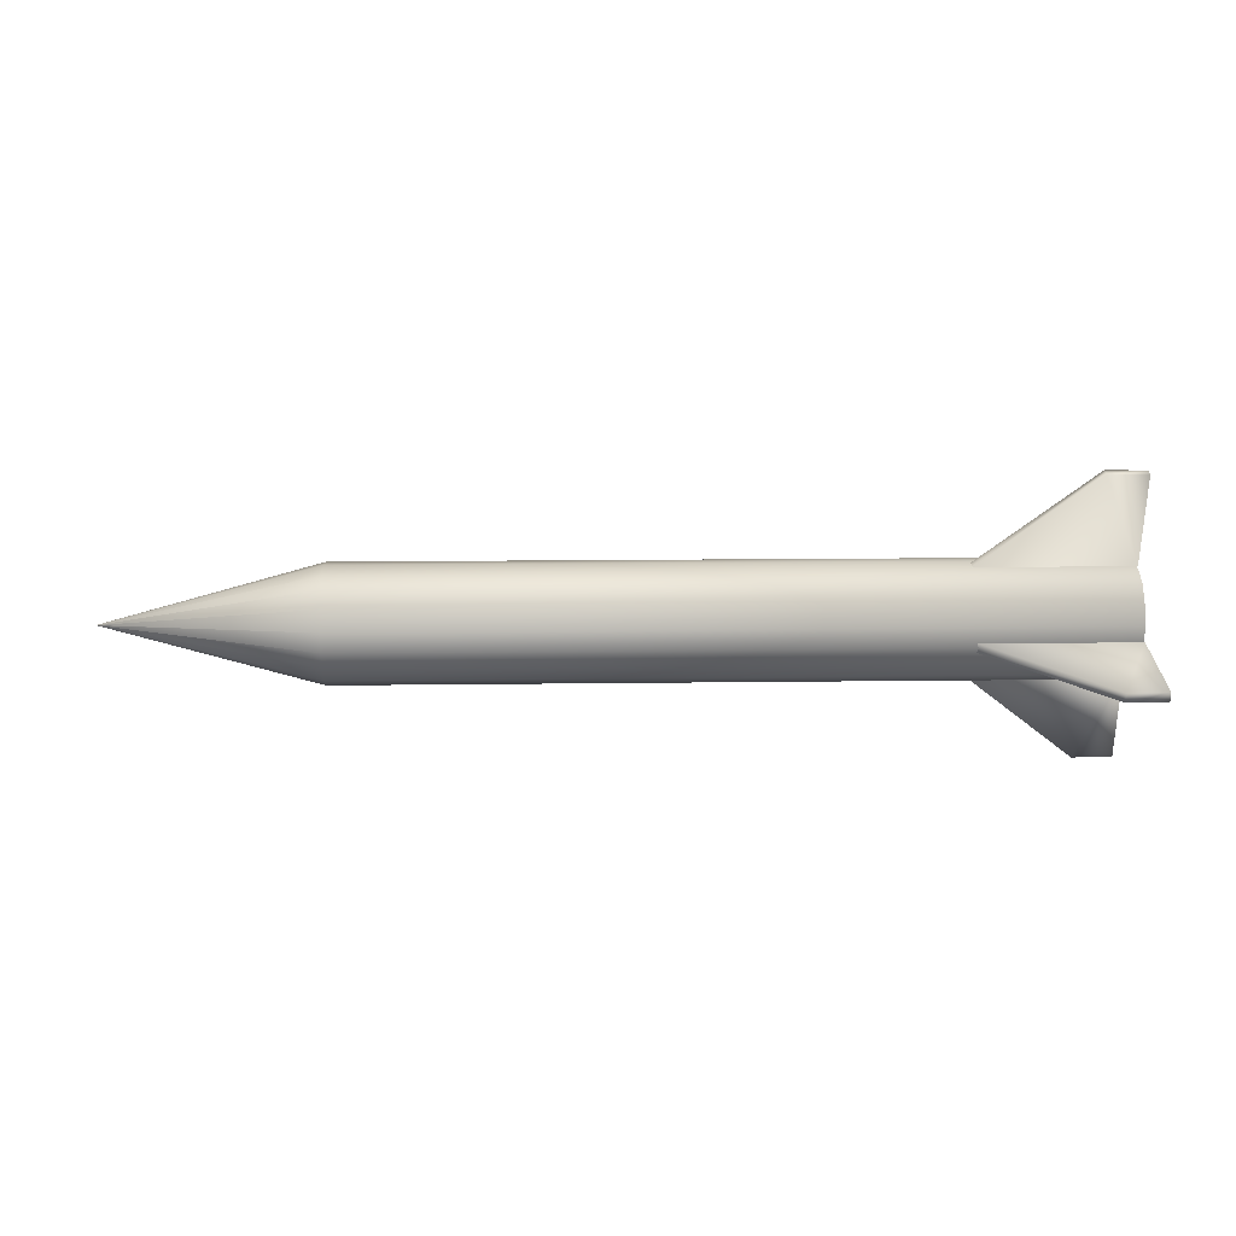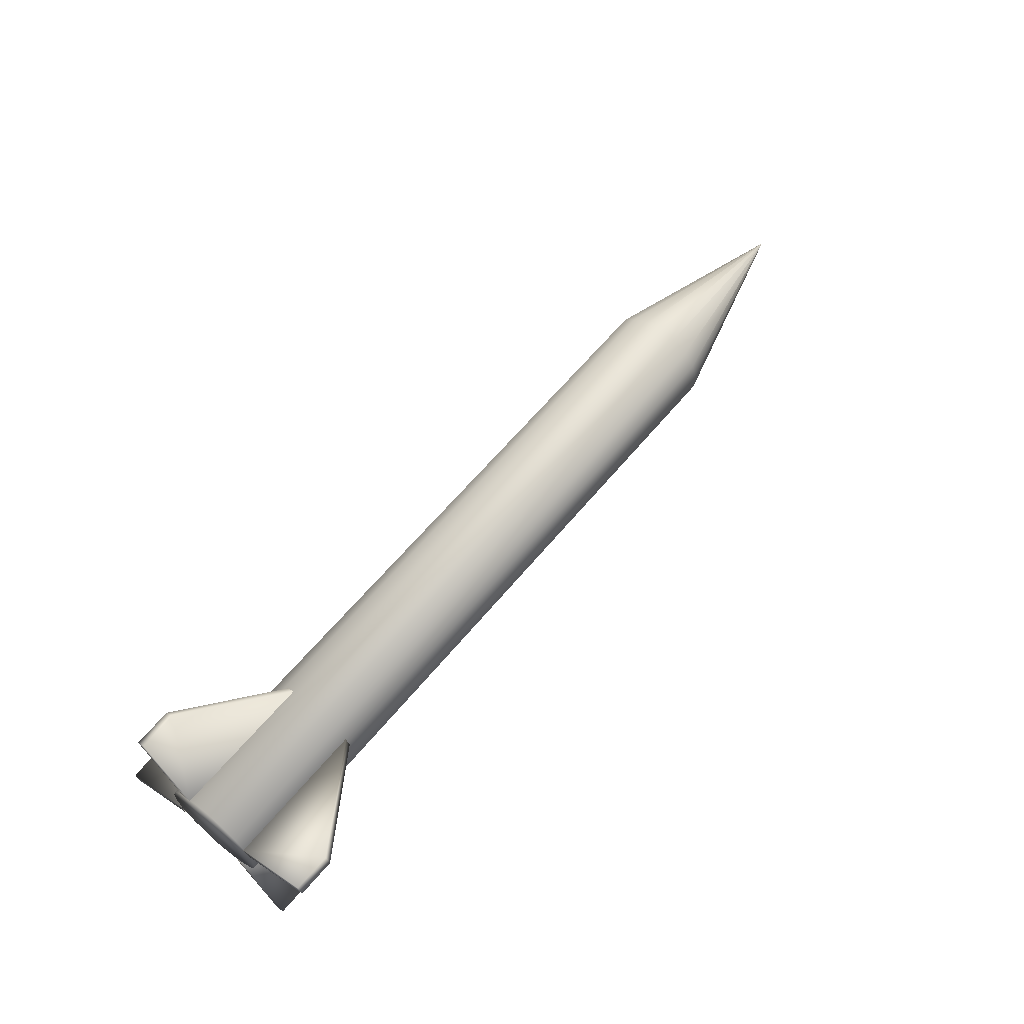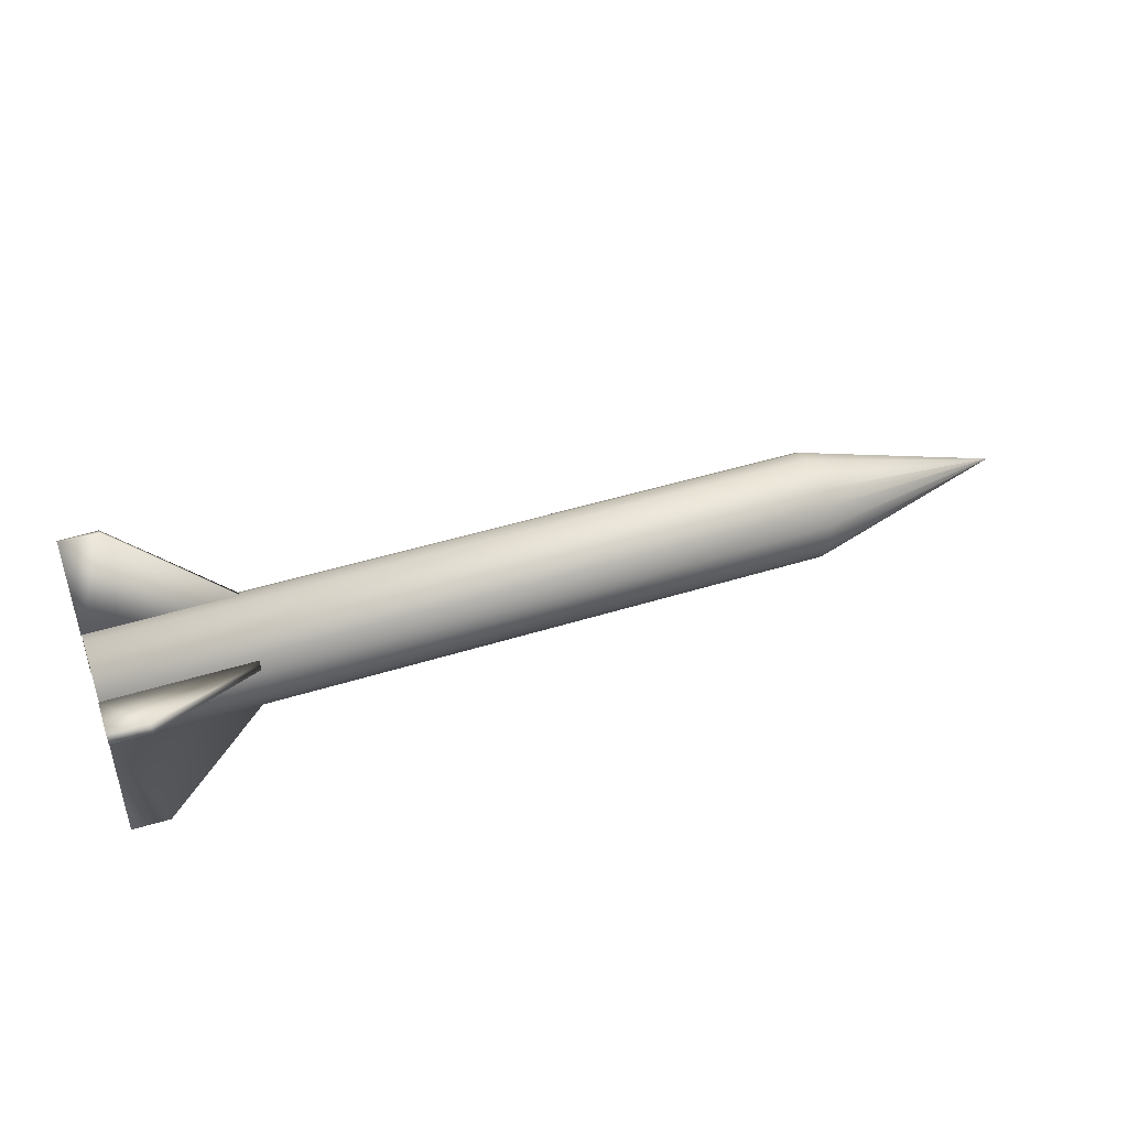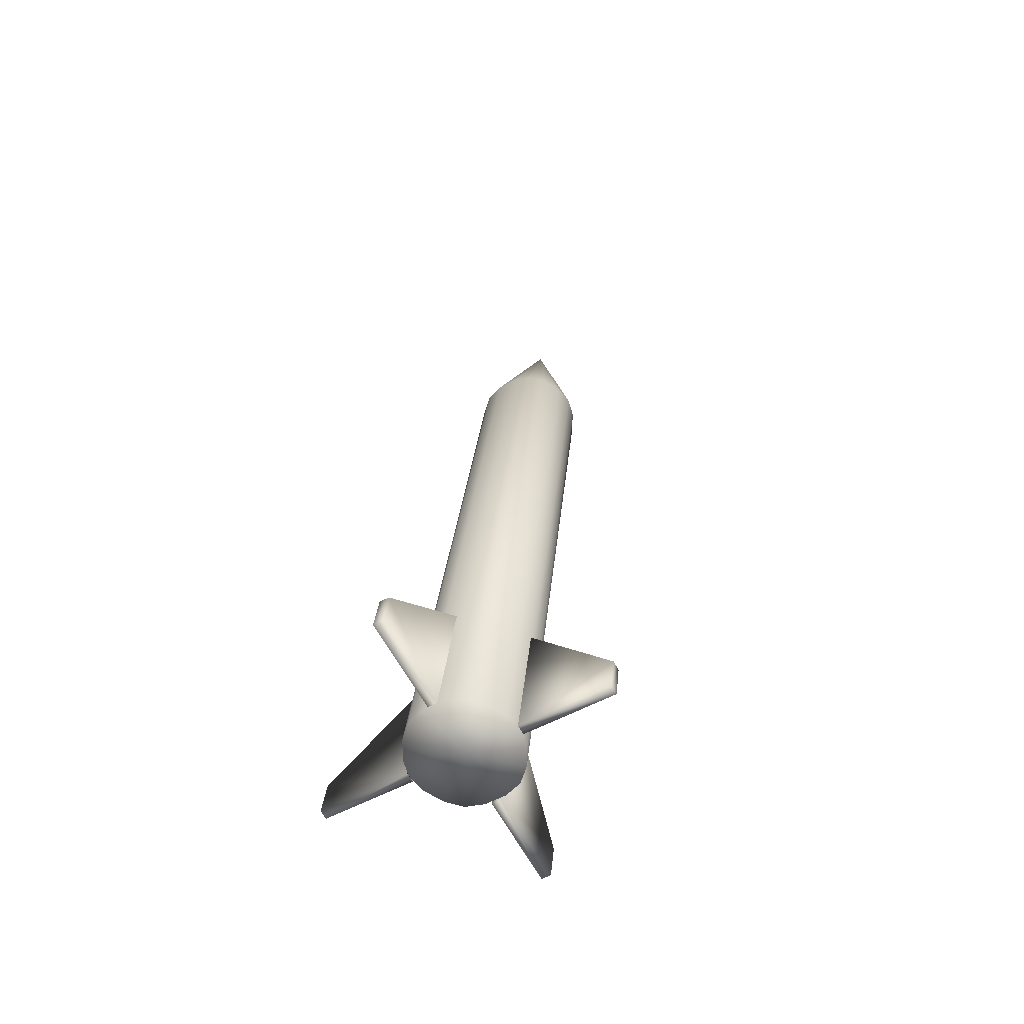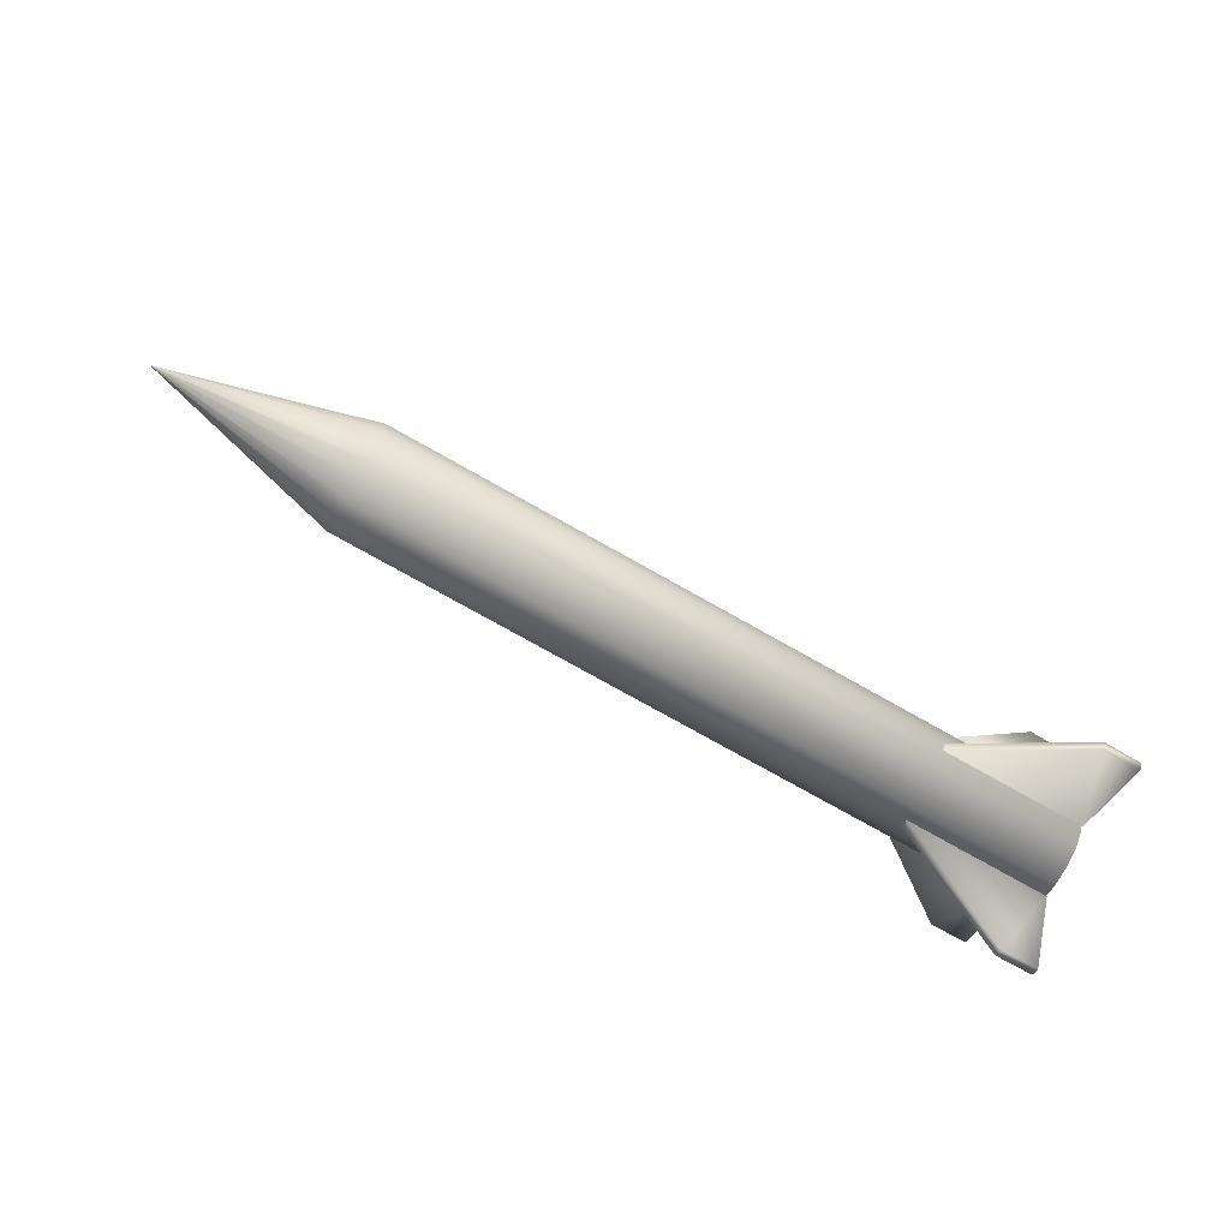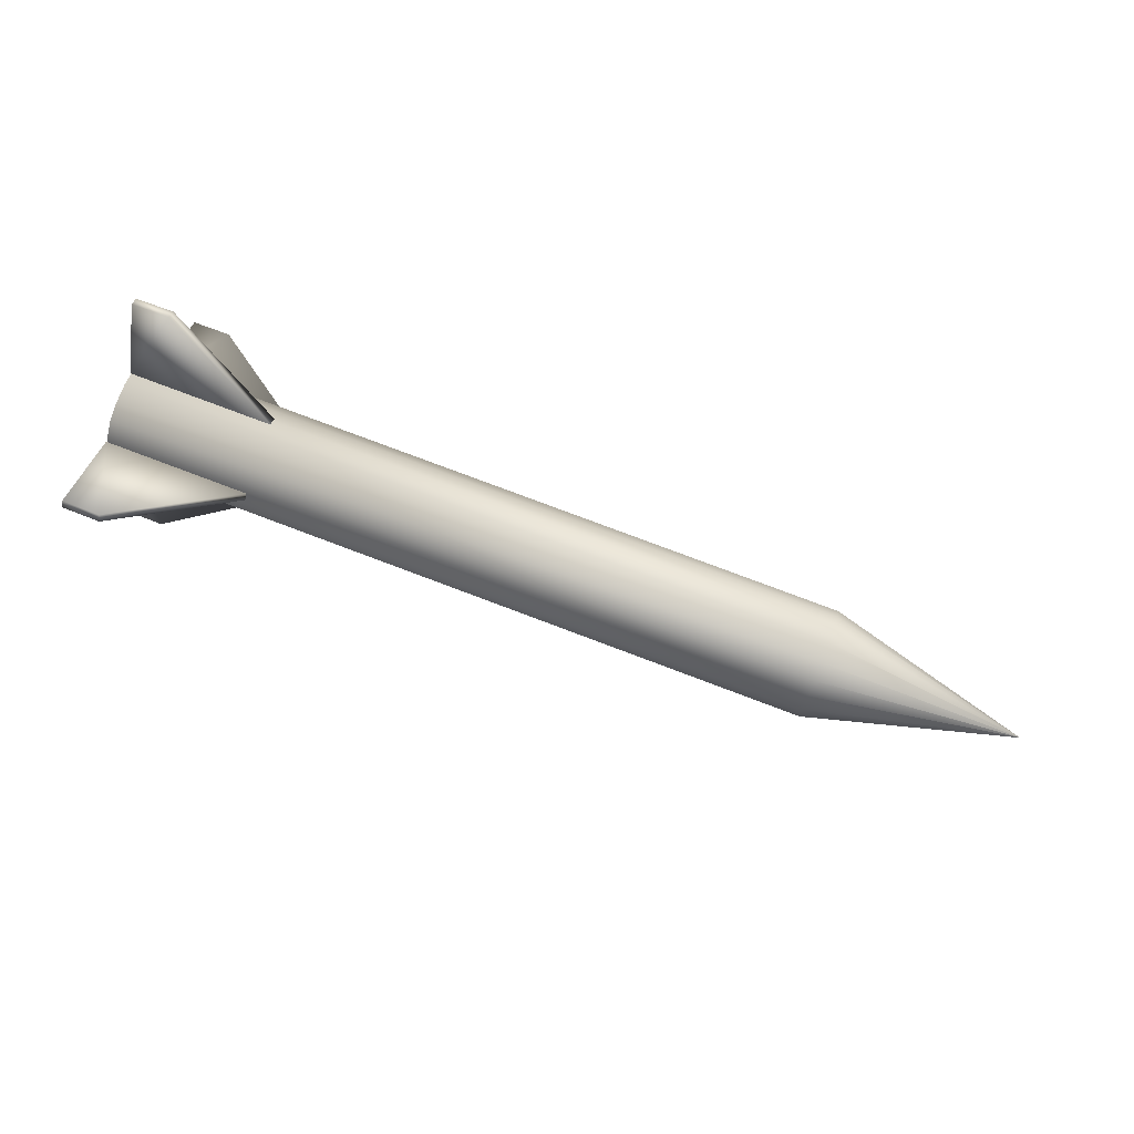
<metadata>
{"format":"obj","ext":"obj","renderer":"f3d","projection":"perspective","resolution":1024,"background":"white","views":[{"elev":-1.7,"azim":178.3,"up":"+Y"},{"elev":62.8,"azim":-50.3,"up":"+Y"},{"elev":46.0,"azim":-20.3,"up":"+Z"},{"elev":26.6,"azim":-85.0,"up":"+Y"},{"elev":-76.9,"azim":150.2,"up":"+Z"},{"elev":75.9,"azim":20.3,"up":"+Z"}]}
</metadata>
<code>
v -0.3742 -0.04772 -0.05434
v -0.3735 0.02005 0.005438
v -0.3741 -0.0253 -0.07488
v -0.3743 -0.0651 -0.02493
v -0.3742 -0.07218 0.004452
v -0.3741 -0.06563 0.0342
v -0.3739 -0.04883 0.06395
v -0.3736 -0.02674 0.08493
v -0.3734 0.002078 0.09404
v -0.3731 0.03624 0.09435
v -0.3729 0.0654 0.08576
v -0.3728 0.08783 0.06522
v -0.3727 0.1052 0.03581
v -0.3728 0.1123 0.006424
v -0.3729 0.1057 -0.02332
v -0.3731 0.08893 -0.05308
v -0.3734 0.06684 -0.07405
v -0.3736 0.03802 -0.08317
v -0.3739 0.003868 -0.08347
v 0.8319 -0.0574 -0.05804
v 0.832 -0.03498 -0.07858
v 0.8319 -0.07478 -0.02863
v 0.8319 -0.08186 0.000758
v 0.8321 -0.07531 0.03051
v 0.8323 -0.05851 0.06026
v 0.8325 -0.03642 0.08124
v 0.8328 -0.007604 0.09035
v 0.8331 0.02655 0.09066
v 0.8333 0.05572 0.08206
v 0.8334 0.07814 0.06152
v 0.8334 0.09552 0.03212
v 0.8334 0.1026 0.00273
v 0.8333 0.09605 -0.02702
v 0.833 0.07925 -0.05677
v 0.8328 0.05716 -0.07775
v 0.8325 0.02834 -0.08686
v 0.8323 -0.005814 -0.08717
v 1.171 0.007143 0.000256
v 1.171 0.007312 0.0001
v 1.171 0.007011 0.000478
v 1.171 0.006957 0.000701
v 1.171 0.007007 0.000926
v 1.171 0.007134 0.001152
v 1.171 0.007302 0.00131
v 1.171 0.00752 0.001379
v 1.171 0.007778 0.001382
v 1.171 0.007999 0.001317
v 1.171 0.008169 0.001161
v 1.171 0.008301 0.000938
v 1.171 0.008354 0.000716
v 1.171 0.008305 0.000491
v 1.171 0.008178 0.000265
v 1.171 0.00801 0.000106
v 1.171 0.007792 3.7e-05
v 1.171 0.007533 3.5e-05
v 1.171 0.007656 0.000708
v -0.3752 -0.01843 -0.07728
v -0.1281 -0.02042 -0.07804
v -0.3753 -0.03182 -0.06972
v -0.1282 -0.0338 -0.07048
v -0.3741 0.1029 -0.03225
v -0.127 0.1009 -0.033
v -0.3742 0.09532 -0.04563
v -0.1271 0.09334 -0.04639
v -0.373 0.1443 0.2109
v -0.3088 0.1442 0.2115
v -0.374 0.07123 0.08151
v -0.1269 0.06924 0.08075
v -0.127 0.05586 0.08832
v -0.3089 0.1308 0.219
v -0.3741 0.05784 0.08907
v -0.3731 0.1309 0.2185
v -0.3759 -0.1853 0.1305
v -0.3117 -0.1866 0.1307
v -0.3751 -0.05591 0.05742
v -0.128 -0.0579 0.05667
v -0.1281 -0.06546 0.04328
v -0.3118 -0.1941 0.1173
v -0.3752 -0.06347 0.04403
v -0.376 -0.1929 0.1171
v -0.312 -0.09244 -0.2076
v -0.3762 -0.09151 -0.2067
v -0.3121 -0.1058 -0.2001
v -0.3763 -0.1049 -0.1991
v -0.3091 0.2325 -0.1059
v -0.3733 0.2323 -0.1053
v -0.3092 0.225 -0.1193
v -0.3734 0.2247 -0.1187
f 1 2 3
f 4 2 1
f 5 2 4
f 6 2 5
f 7 2 6
f 8 2 7
f 9 2 8
f 10 2 9
f 11 2 10
f 12 2 11
f 13 2 12
f 14 2 13
f 15 2 14
f 16 2 15
f 17 2 16
f 18 2 17
f 19 2 18
f 3 2 19
f 20 3 21
f 1 3 20
f 22 1 20
f 4 1 22
f 23 4 22
f 5 4 23
f 24 5 23
f 6 5 24
f 25 6 24
f 7 6 25
f 26 7 25
f 8 7 26
f 27 8 26
f 9 8 27
f 28 9 27
f 10 9 28
f 29 10 28
f 11 10 29
f 30 11 29
f 12 11 30
f 31 12 30
f 13 12 31
f 32 13 31
f 14 13 32
f 33 14 32
f 15 14 33
f 34 15 33
f 16 15 34
f 35 16 34
f 17 16 35
f 36 17 35
f 18 17 36
f 37 18 36
f 19 18 37
f 21 19 37
f 3 19 21
f 38 21 39
f 20 21 38
f 40 20 38
f 22 20 40
f 41 22 40
f 23 22 41
f 42 23 41
f 24 23 42
f 43 24 42
f 25 24 43
f 44 25 43
f 26 25 44
f 45 26 44
f 27 26 45
f 46 27 45
f 28 27 46
f 47 28 46
f 29 28 47
f 48 29 47
f 30 29 48
f 49 30 48
f 31 30 49
f 50 31 49
f 32 31 50
f 51 32 50
f 33 32 51
f 52 33 51
f 34 33 52
f 53 34 52
f 35 34 53
f 54 35 53
f 36 35 54
f 55 36 54
f 37 36 55
f 39 37 55
f 21 37 39
f 39 56 38
f 38 56 40
f 40 56 41
f 41 56 42
f 42 56 43
f 43 56 44
f 44 56 45
f 45 56 46
f 46 56 47
f 47 56 48
f 48 56 49
f 49 56 50
f 50 56 51
f 51 56 52
f 52 56 53
f 53 56 54
f 54 56 55
f 55 56 39
f 57 58 59
f 60 59 58
f 61 62 63
f 64 63 62
f 65 66 67
f 68 67 66
f 69 70 71
f 72 71 70
f 68 66 69
f 70 69 66
f 67 68 71
f 69 71 68
f 65 67 72
f 71 72 67
f 66 65 70
f 72 70 65
f 73 74 75
f 76 75 74
f 77 78 79
f 80 79 78
f 76 74 77
f 78 77 74
f 75 76 79
f 77 79 76
f 73 75 80
f 79 80 75
f 74 73 78
f 80 78 73
f 81 82 57
f 57 58 81
f 83 60 59
f 59 84 83
f 81 58 60
f 60 83 81
f 57 82 84
f 84 59 57
f 82 81 83
f 83 84 82
f 85 86 61
f 61 62 85
f 87 64 63
f 63 88 87
f 85 62 64
f 64 87 85
f 61 86 88
f 88 63 61
f 86 85 87
f 87 88 86

</code>
